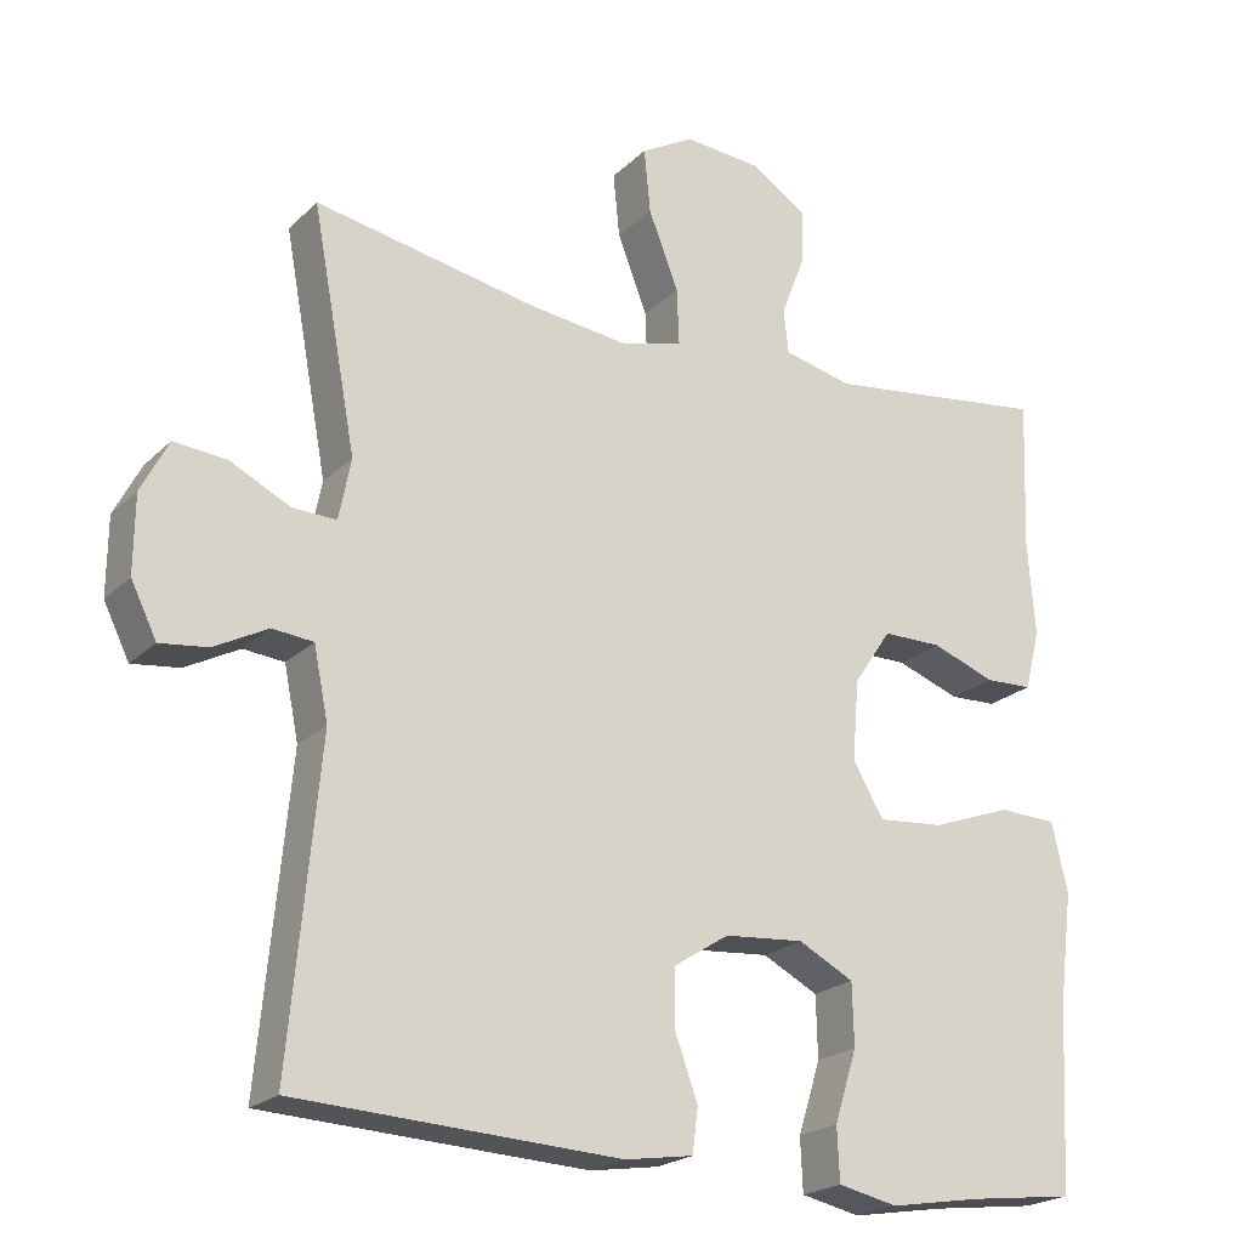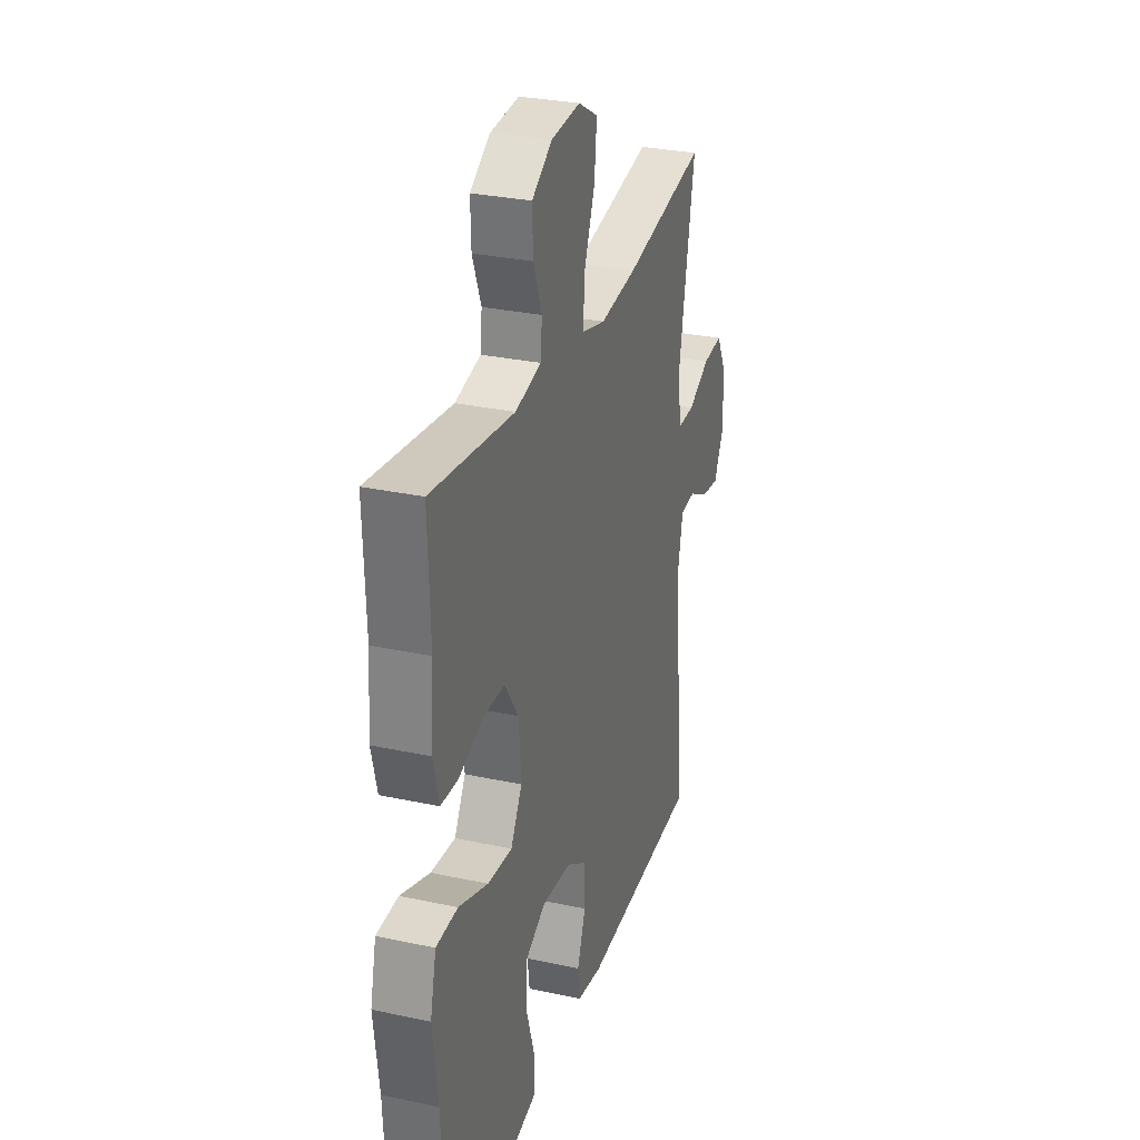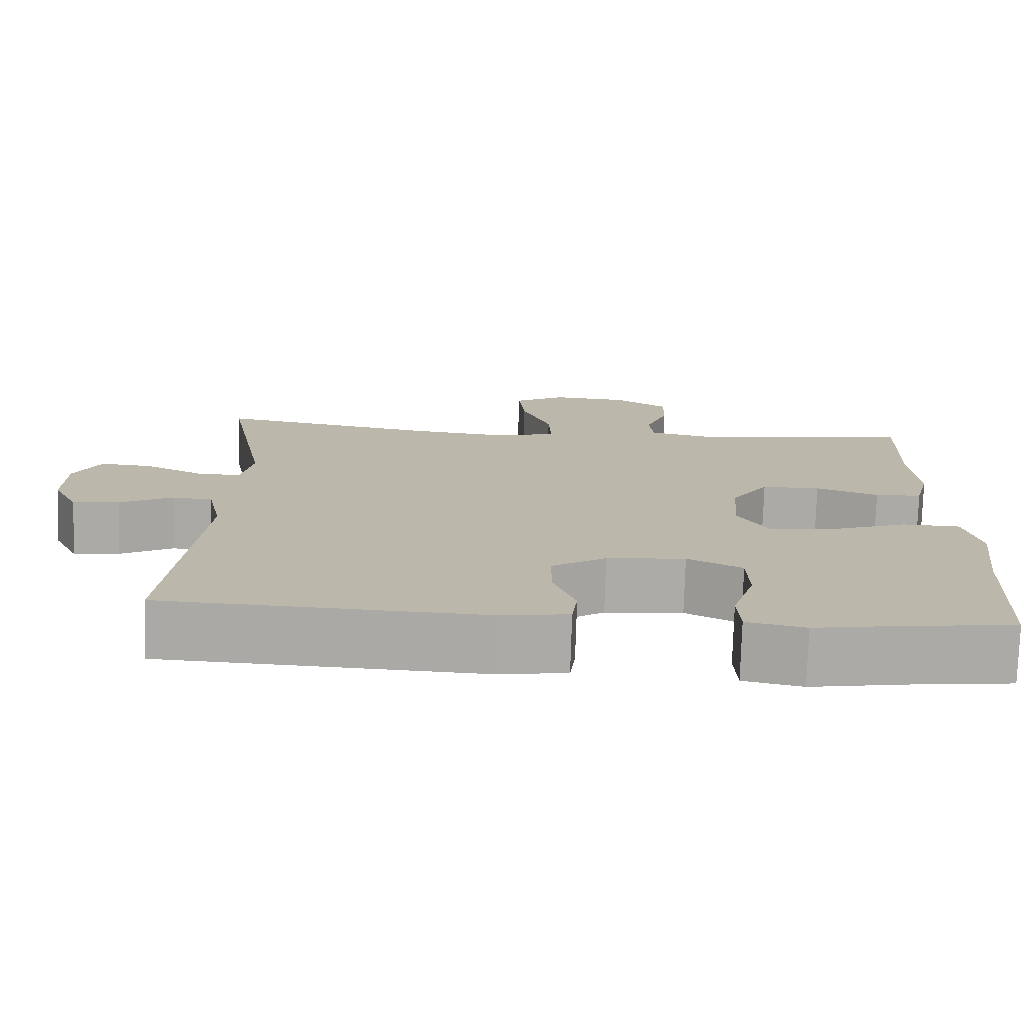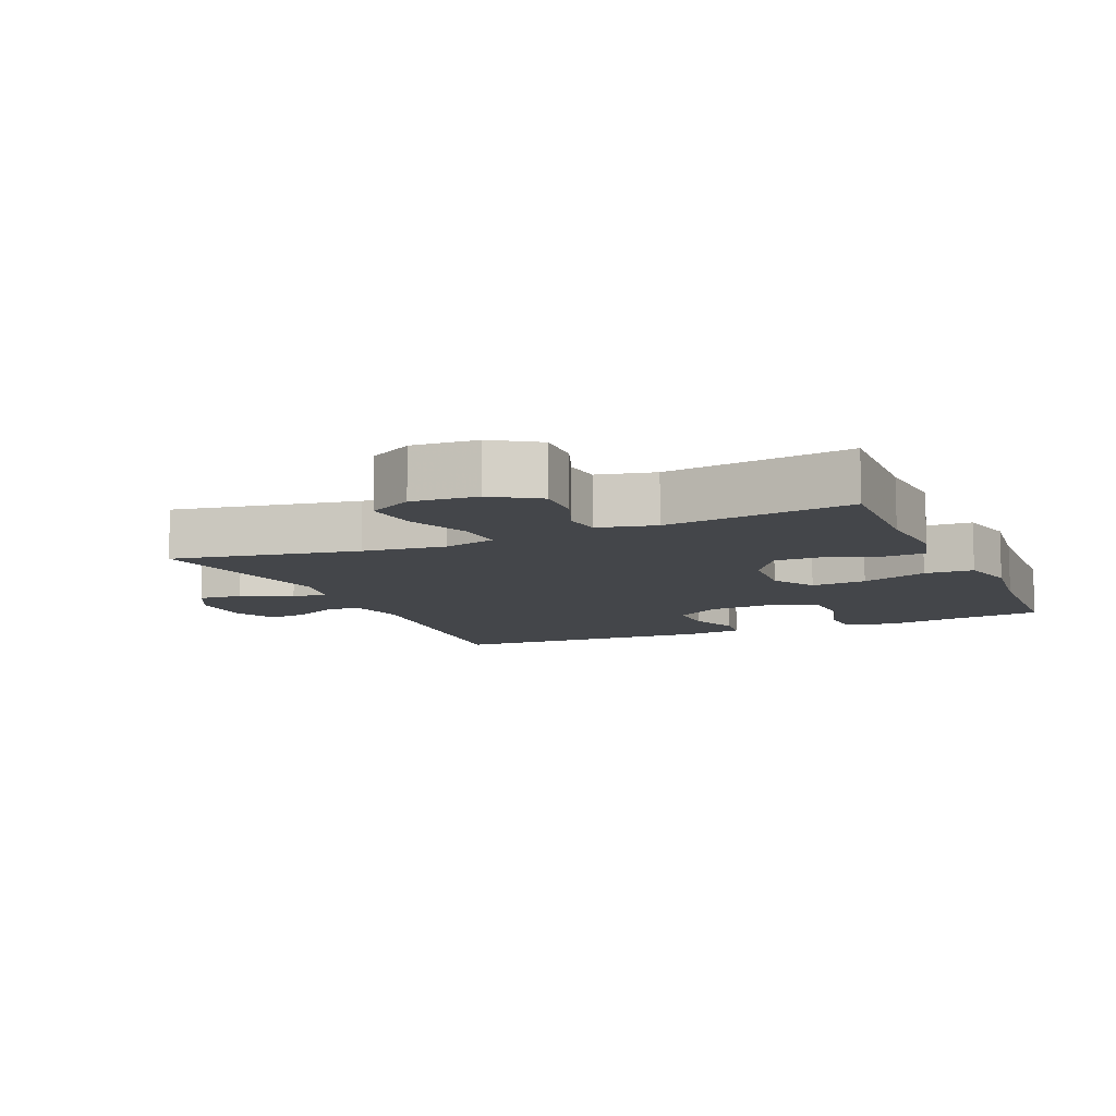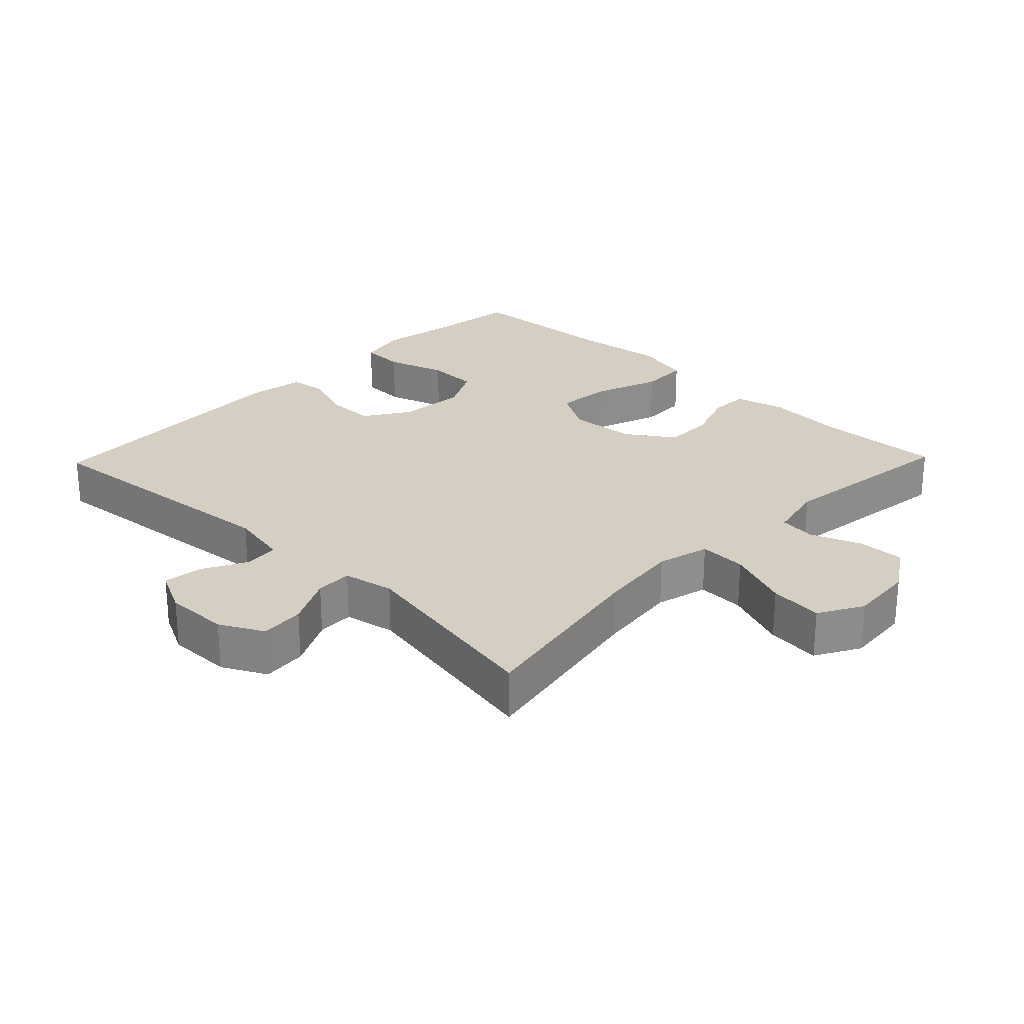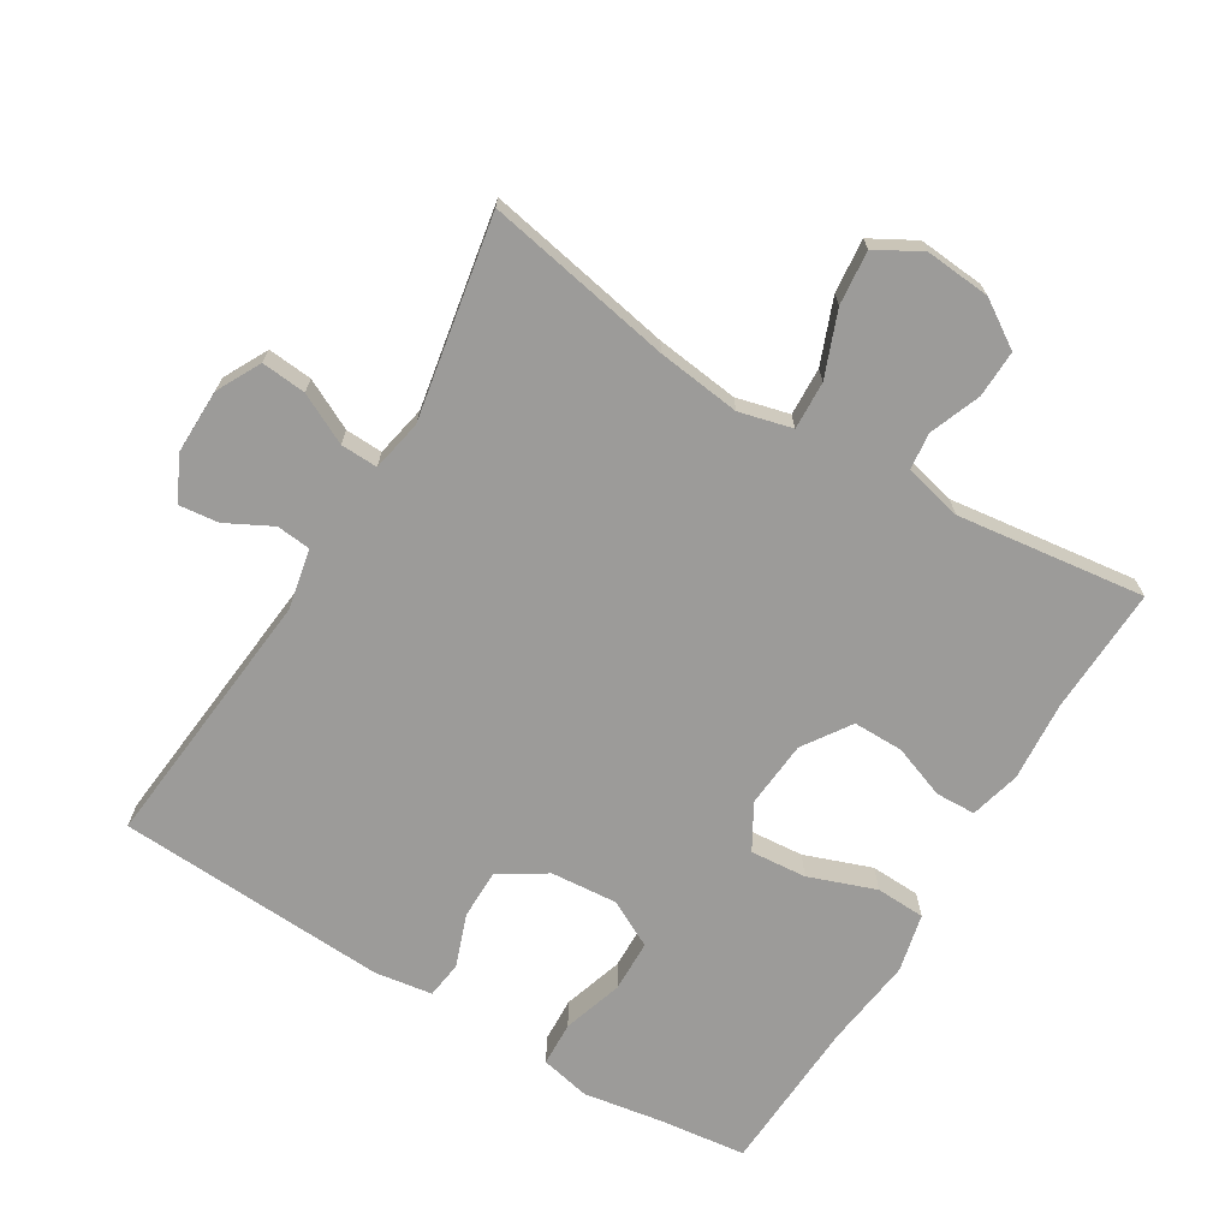
<metadata>
{"format":"obj","ext":"obj","renderer":"f3d","projection":"perspective","resolution":1024,"background":"white","views":[{"elev":-21.5,"azim":-32.0,"up":"+Z"},{"elev":29.3,"azim":107.7,"up":"+Z"},{"elev":-75.9,"azim":-1.7,"up":"+Z"},{"elev":-9.7,"azim":23.6,"up":"+Y"},{"elev":25.7,"azim":-46.0,"up":"+Y"},{"elev":-69.9,"azim":-31.3,"up":"+Y"}]}
</metadata>
<code>
v 0.5 0.07 0.5
v 0.493 0.07 0.312
v 0.502 0.07 0.195
v 0.483 0.07 0.12
v 0.424 0.07 0.118
v 0.345 0.07 0.147
v 0.271 0.07 0.147
v 0.224 0.07 0.077
v 0.216 0.07 -0.022
v 0.254 0.07 -0.088
v 0.337 0.07 -0.081
v 0.436 0.07 -0.045
v 0.509 0.07 -0.048
v 0.529 0.07 -0.134
v 0.512 0.07 -0.268
v 0.5 0.07 -0.5
v 0.369 0.07 -0.516
v 0.254 0.07 -0.535
v 0.18 0.07 -0.519
v 0.177 0.07 -0.453
v 0.205 0.07 -0.364
v 0.203 0.07 -0.287
v 0.134 0.07 -0.251
v 0.035 0.07 -0.259
v -0.034 0.07 -0.303
v -0.034 0.07 -0.376
v -0.006 0.07 -0.453
v -0.013 0.07 -0.508
v -0.098 0.07 -0.521
v -0.5 0.07 -0.5
v -0.463 0.07 -0.107
v -0.481 0.07 -0.018
v -0.532 0.07 -0.013
v -0.599 0.07 -0.048
v -0.658 0.07 -0.055
v -0.69 0.07 0.01
v -0.689 0.07 0.106
v -0.655 0.07 0.171
v -0.589 0.07 0.165
v -0.515 0.07 0.128
v -0.46 0.07 0.126
v -0.445 0.07 0.202
v -0.5 0.07 0.5
v -0.223 0.07 0.448
v -0.1 0.07 0.433
v -0.022 0.07 0.453
v -0.025 0.07 0.524
v -0.062 0.07 0.619
v -0.07 0.07 0.699
v -0.004 0.07 0.736
v 0.093 0.07 0.728
v 0.161 0.07 0.684
v 0.159 0.07 0.614
v 0.13 0.07 0.539
v 0.136 0.07 0.484
v 0.222 0.07 0.464
v 0.5 0 0.5
v 0.493 0 0.312
v 0.502 0 0.195
v 0.483 0 0.12
v 0.424 0 0.118
v 0.345 0 0.147
v 0.271 0 0.147
v 0.224 0 0.077
v 0.216 0 -0.022
v 0.254 0 -0.088
v 0.337 0 -0.081
v 0.436 0 -0.045
v 0.509 0 -0.048
v 0.529 0 -0.134
v 0.512 0 -0.268
v 0.5 0 -0.5
v 0.369 0 -0.516
v 0.254 0 -0.535
v 0.18 0 -0.519
v 0.177 0 -0.453
v 0.205 0 -0.364
v 0.203 0 -0.287
v 0.134 0 -0.251
v 0.035 0 -0.259
v -0.034 0 -0.303
v -0.034 0 -0.376
v -0.006 0 -0.453
v -0.013 0 -0.508
v -0.098 0 -0.521
v -0.5 0 -0.5
v -0.463 0 -0.107
v -0.481 0 -0.018
v -0.532 0 -0.013
v -0.599 0 -0.048
v -0.658 0 -0.055
v -0.69 0 0.01
v -0.689 0 0.106
v -0.655 0 0.171
v -0.589 0 0.165
v -0.515 0 0.128
v -0.46 0 0.126
v -0.445 0 0.202
v -0.5 0 0.5
v -0.223 0 0.448
v -0.1 0 0.433
v -0.022 0 0.453
v -0.025 0 0.524
v -0.062 0 0.619
v -0.07 0 0.699
v -0.004 0 0.736
v 0.093 0 0.728
v 0.161 0 0.684
v 0.159 0 0.614
v 0.13 0 0.539
v 0.136 0 0.484
v 0.222 0 0.464
f 51 52 53 54
f 51 54 55
f 50 51 55
f 47 48 49 50
f 46 47 50 55
f 45 46 55 56
f 42 43 44
f 41 42 44 45
f 37 38 39 40
f 37 40 41
f 36 37 41
f 33 34 35 36
f 32 33 36 41
f 31 32 41 45
f 26 27 28 29
f 25 26 29 30
f 24 25 30 31
f 18 19 20 21
f 17 18 21 22
f 15 16 17 22
f 14 15 22 23
f 11 12 13 14
f 10 11 14 23
f 3 4 5 6
f 2 3 6 7
f 56 1 2 7
f 45 56 7 8
f 31 45 8 9
f 23 24 31
f 9 10 23 31
f 110 109 108 107
f 111 110 107
f 111 107 106
f 106 105 104 103
f 111 106 103 102
f 112 111 102 101
f 100 99 98
f 101 100 98 97
f 96 95 94 93
f 97 96 93
f 97 93 92
f 92 91 90 89
f 97 92 89 88
f 101 97 88 87
f 85 84 83 82
f 86 85 82 81
f 87 86 81 80
f 77 76 75 74
f 78 77 74 73
f 78 73 72 71
f 79 78 71 70
f 70 69 68 67
f 79 70 67 66
f 62 61 60 59
f 63 62 59 58
f 63 58 57 112
f 64 63 112 101
f 65 64 101 87
f 87 80 79
f 87 79 66 65
f 1 57 58 2
f 2 58 59 3
f 3 59 60 4
f 4 60 61 5
f 5 61 62 6
f 6 62 63 7
f 7 63 64 8
f 8 64 65 9
f 9 65 66 10
f 10 66 67 11
f 11 67 68 12
f 12 68 69 13
f 13 69 70 14
f 14 70 71 15
f 15 71 72 16
f 16 72 73 17
f 17 73 74 18
f 18 74 75 19
f 19 75 76 20
f 20 76 77 21
f 21 77 78 22
f 22 78 79 23
f 23 79 80 24
f 24 80 81 25
f 25 81 82 26
f 26 82 83 27
f 27 83 84 28
f 28 84 85 29
f 29 85 86 30
f 30 86 87 31
f 31 87 88 32
f 32 88 89 33
f 33 89 90 34
f 34 90 91 35
f 35 91 92 36
f 36 92 93 37
f 37 93 94 38
f 38 94 95 39
f 39 95 96 40
f 40 96 97 41
f 41 97 98 42
f 42 98 99 43
f 43 99 100 44
f 44 100 101 45
f 45 101 102 46
f 46 102 103 47
f 47 103 104 48
f 48 104 105 49
f 49 105 106 50
f 50 106 107 51
f 51 107 108 52
f 52 108 109 53
f 53 109 110 54
f 54 110 111 55
f 55 111 112 56
f 56 112 57 1

</code>
